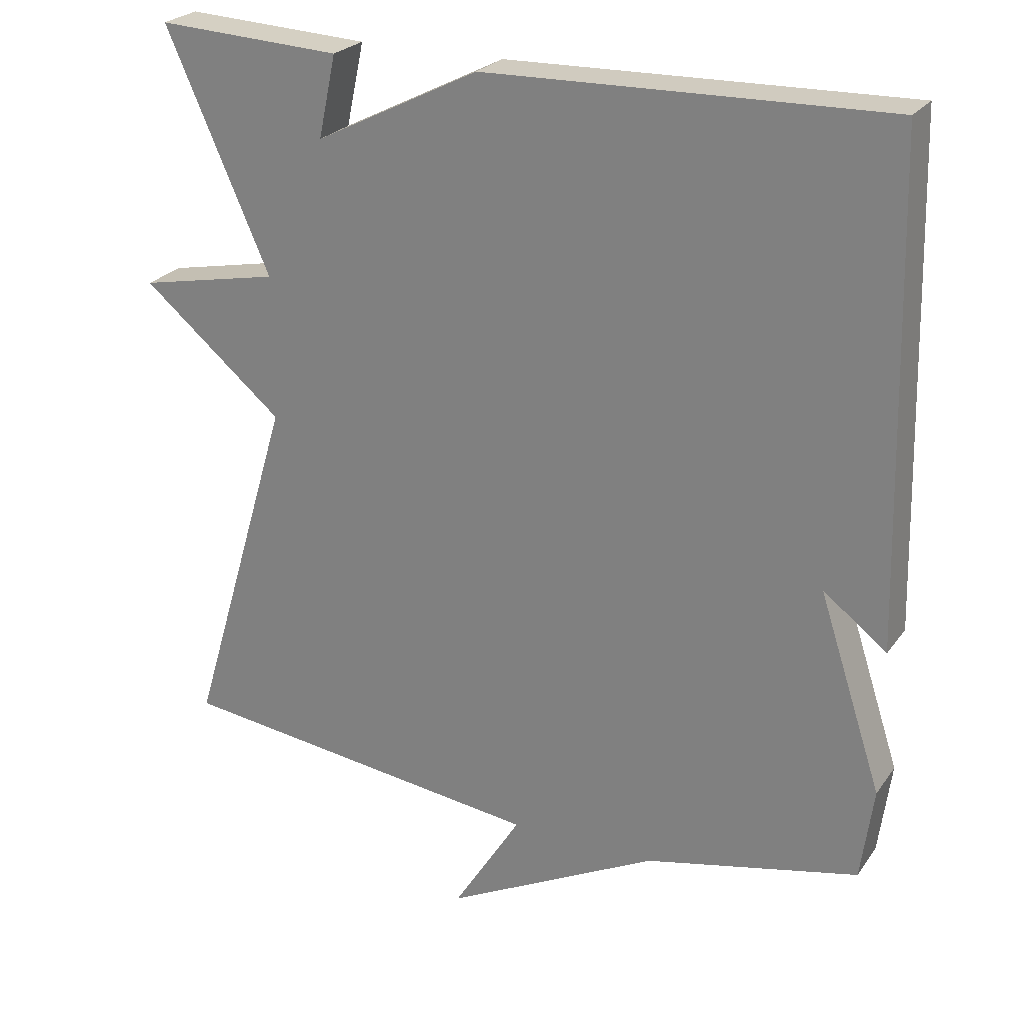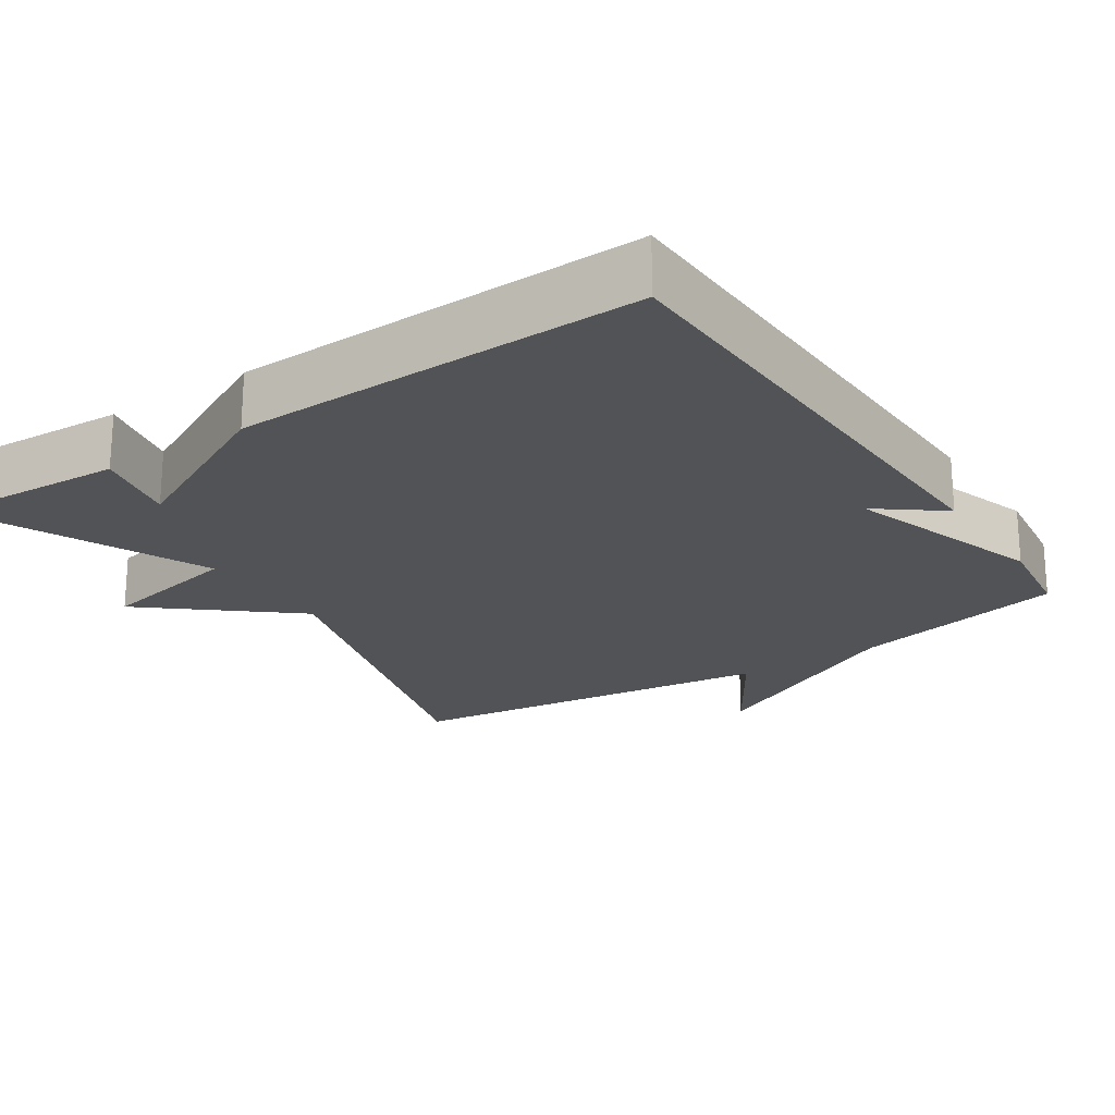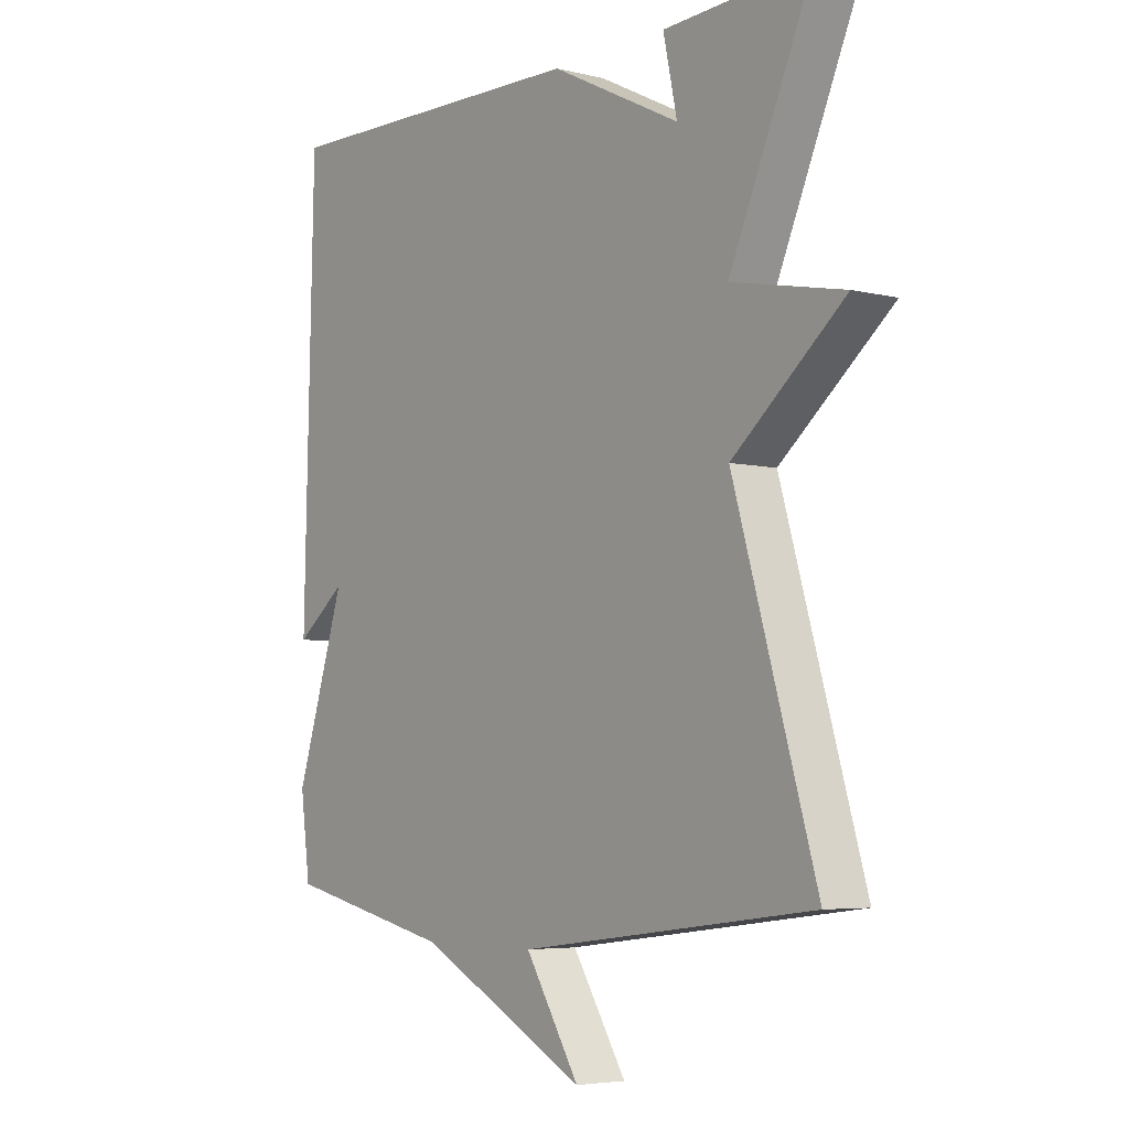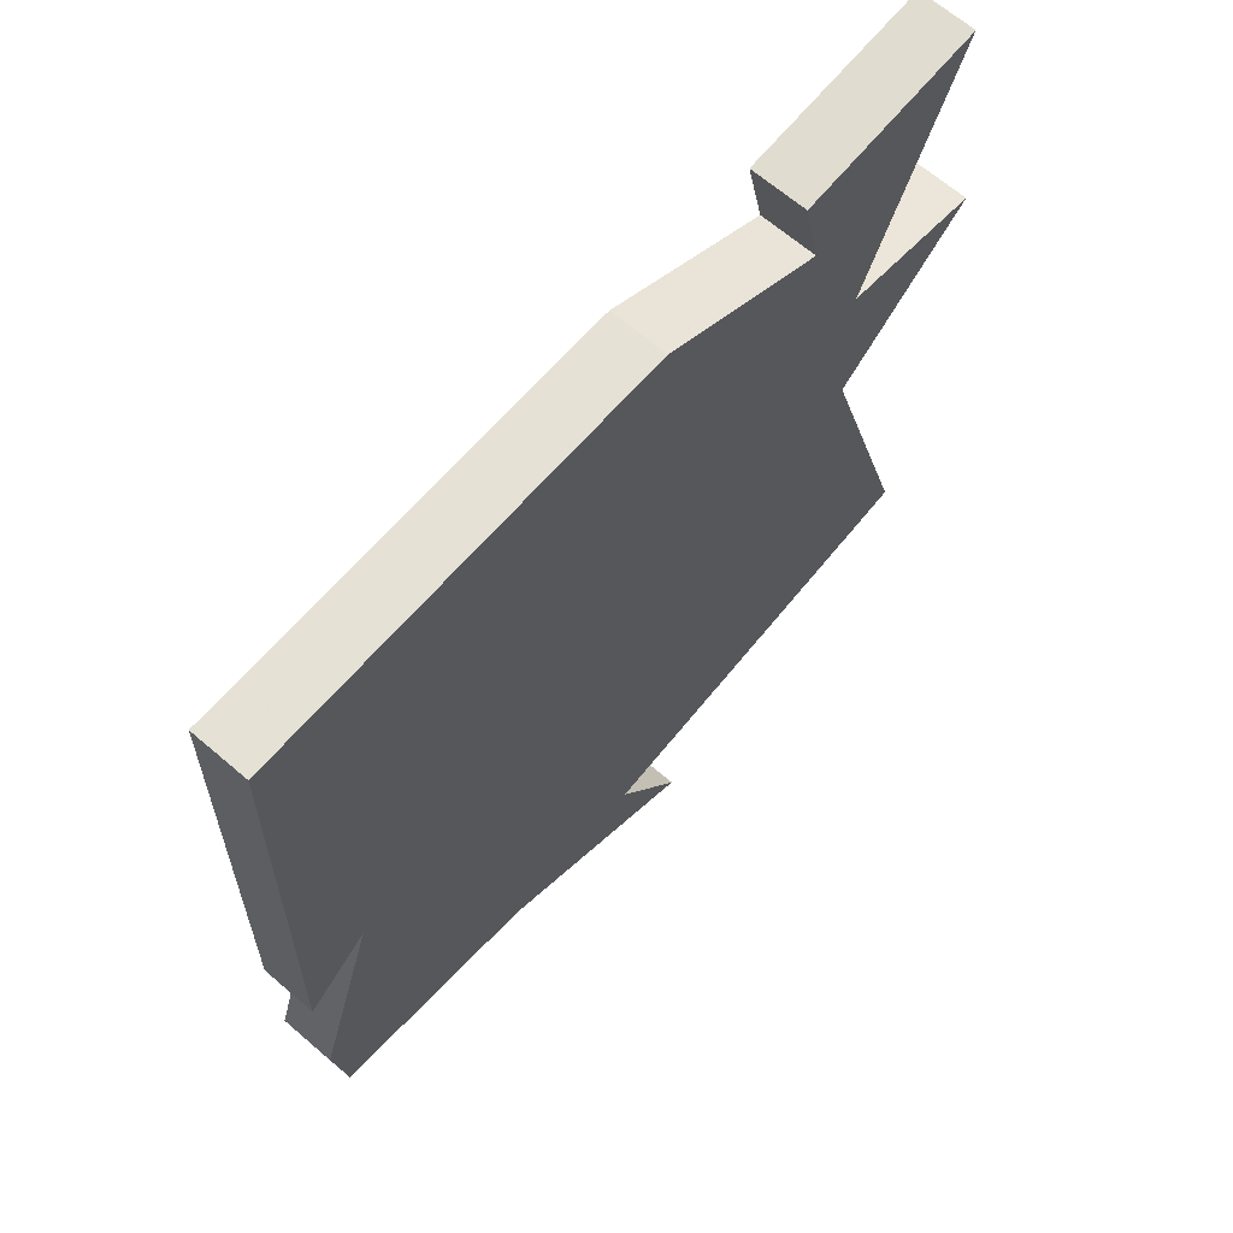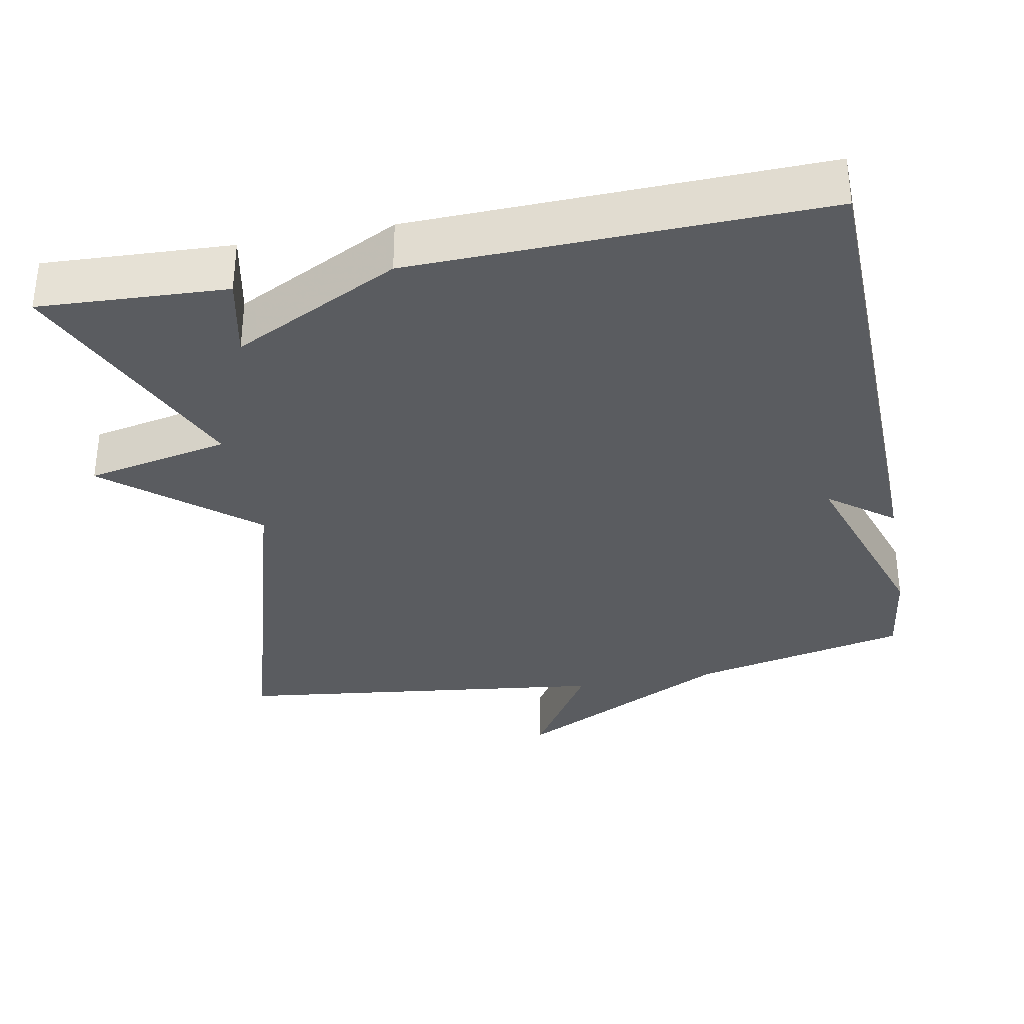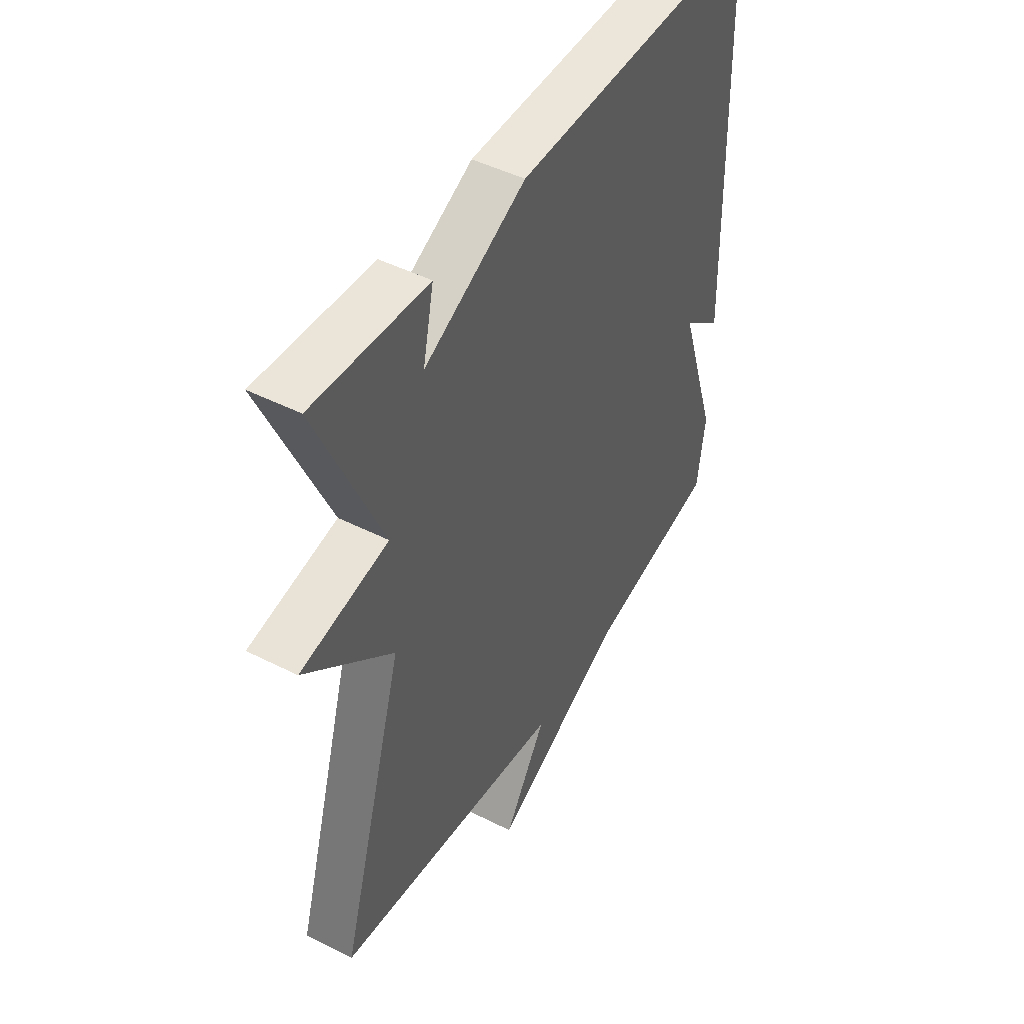
<metadata>
{"format":"obj","ext":"obj","renderer":"f3d","projection":"perspective","resolution":1024,"background":"white","views":[{"elev":24.6,"azim":26.9,"up":"+Z"},{"elev":-21.7,"azim":33.6,"up":"+Y"},{"elev":-5.1,"azim":-127.4,"up":"+Z"},{"elev":66.5,"azim":130.7,"up":"+Z"},{"elev":-33.8,"azim":10.9,"up":"+Y"},{"elev":46.7,"azim":-60.0,"up":"+Z"}]}
</metadata>
<code>
v 0.5 0.07 -0.5
v 0.208 0.07 -0.564
v -0.086 0.07 -0.714
v 0.008 0.07 -0.564
v -0.5 0.07 -0.5
v -0.358 0.07 -0.022
v -0.551 0.07 0.139
v -0.358 0.07 0.178
v -0.5 0.07 0.5
v -0.248 0.07 0.487
v -0.272 0.07 0.375
v -0.048 0.07 0.487
v 0.5 0.07 0.5
v 0.517 0.07 -0.173
v 0.43 0.07 -0.106
v 0.517 0.07 -0.373
v 0.5 0 -0.5
v 0.208 0 -0.564
v -0.086 0 -0.714
v 0.008 0 -0.564
v -0.5 0 -0.5
v -0.358 0 -0.022
v -0.551 0 0.139
v -0.358 0 0.178
v -0.5 0 0.5
v -0.248 0 0.487
v -0.272 0 0.375
v -0.048 0 0.487
v 0.5 0 0.5
v 0.517 0 -0.173
v 0.43 0 -0.106
v 0.517 0 -0.373
f 15 16 1 2
f 12 13 14 15
f 11 12 15 2
f 8 9 10 11
f 8 11 2
f 6 7 8
f 6 8 2
f 4 5 6 2
f 2 3 4
f 18 17 32 31
f 31 30 29 28
f 18 31 28 27
f 27 26 25 24
f 18 27 24
f 24 23 22
f 18 24 22
f 18 22 21 20
f 20 19 18
f 1 17 18 2
f 2 18 19 3
f 3 19 20 4
f 4 20 21 5
f 5 21 22 6
f 6 22 23 7
f 7 23 24 8
f 8 24 25 9
f 9 25 26 10
f 10 26 27 11
f 11 27 28 12
f 12 28 29 13
f 13 29 30 14
f 14 30 31 15
f 15 31 32 16
f 16 32 17 1

</code>
